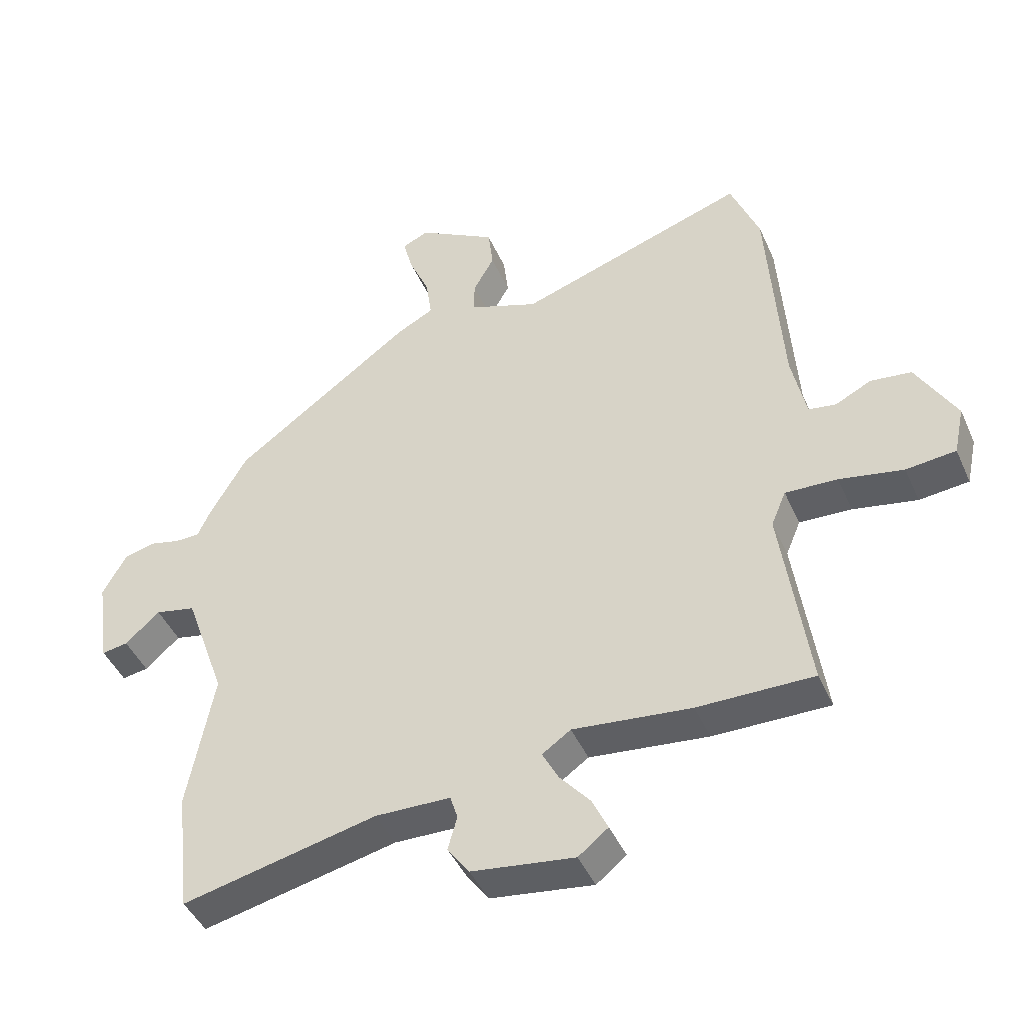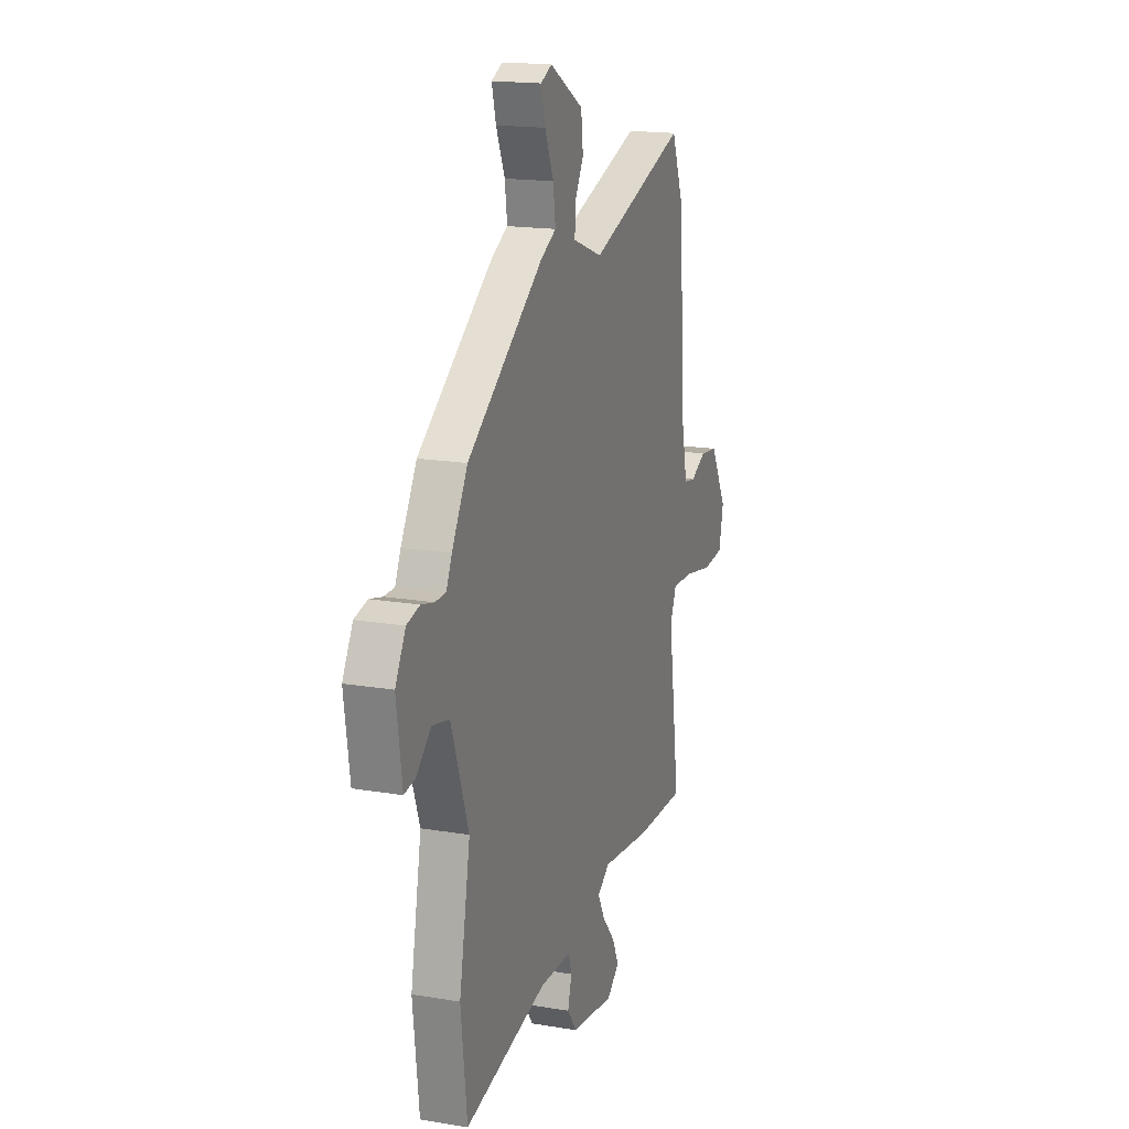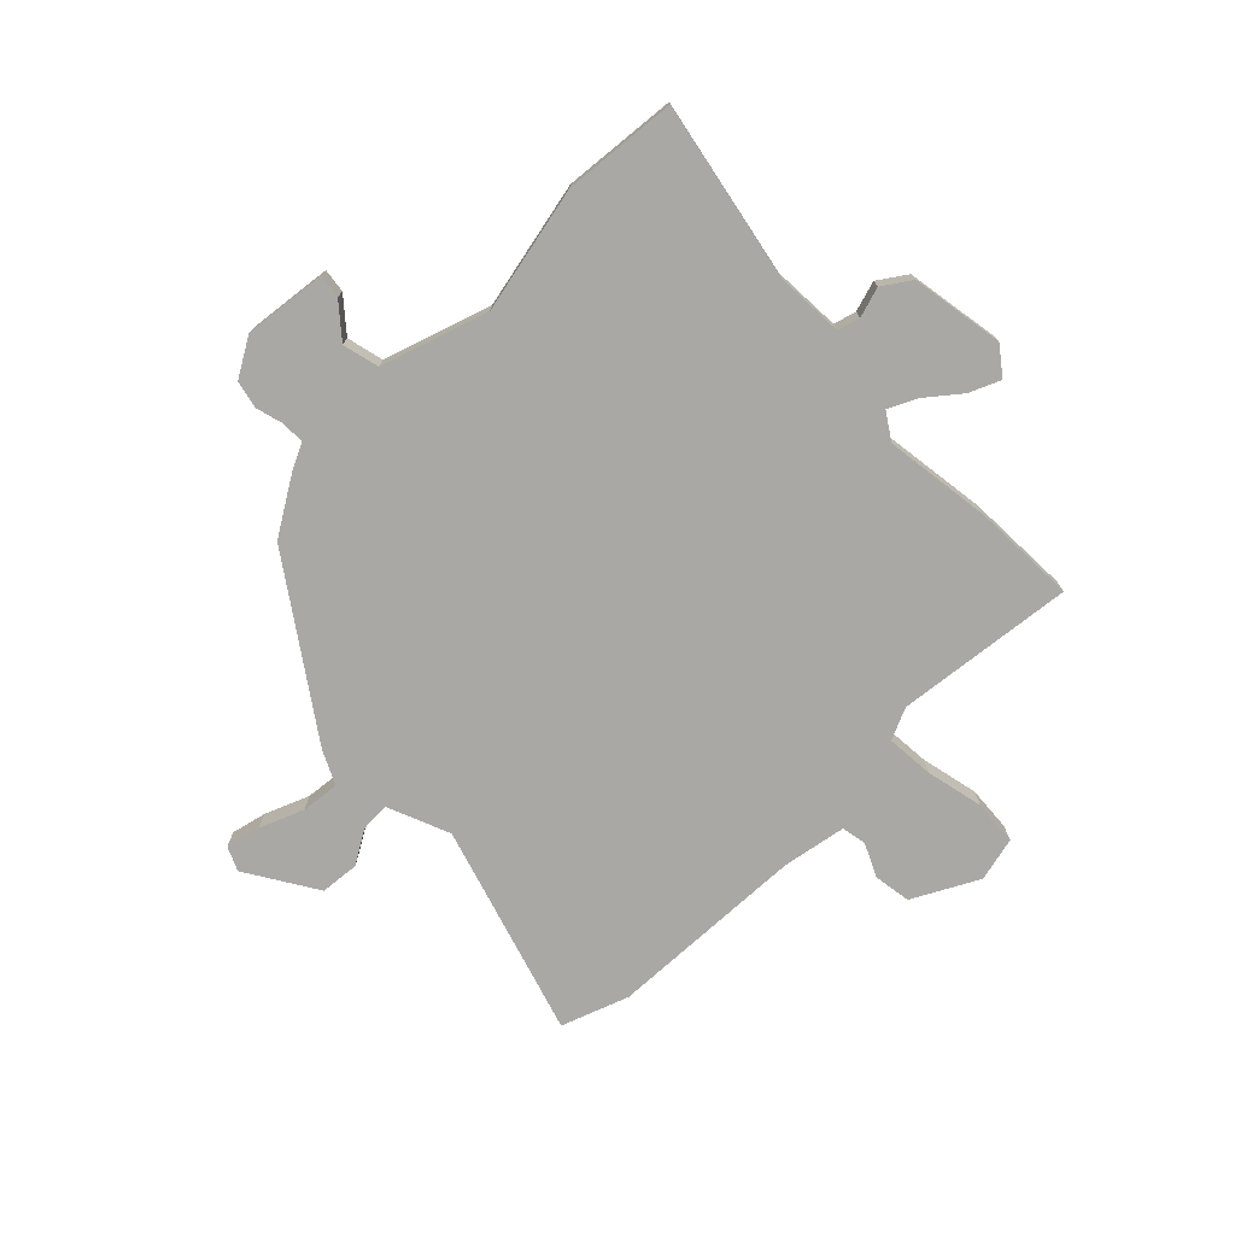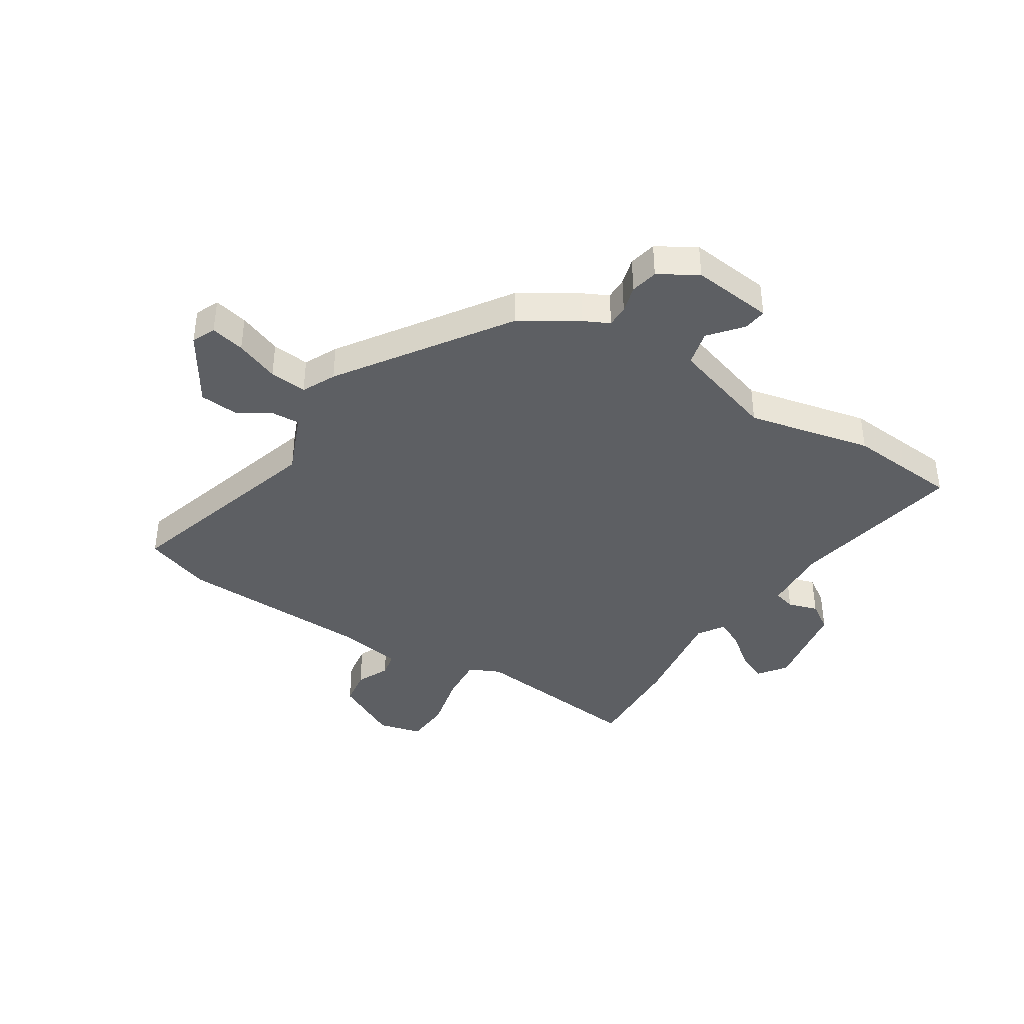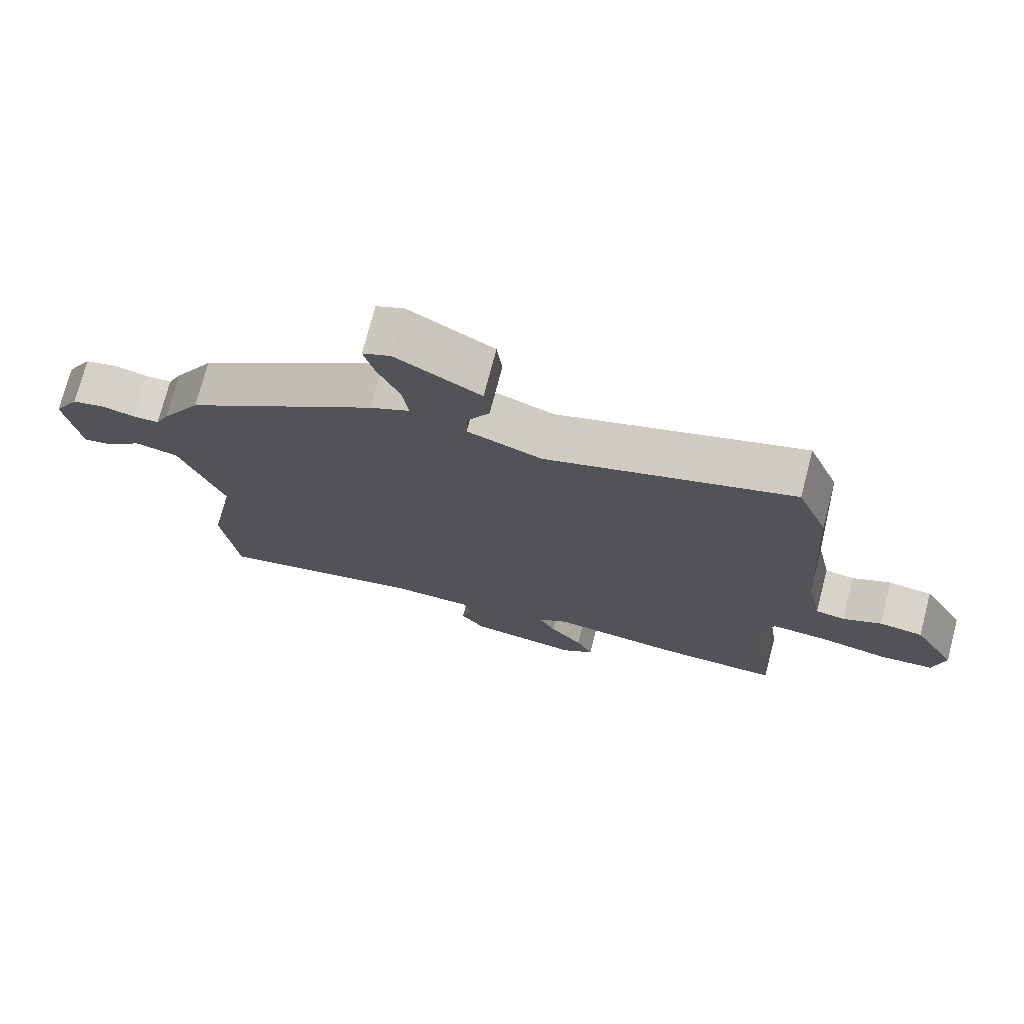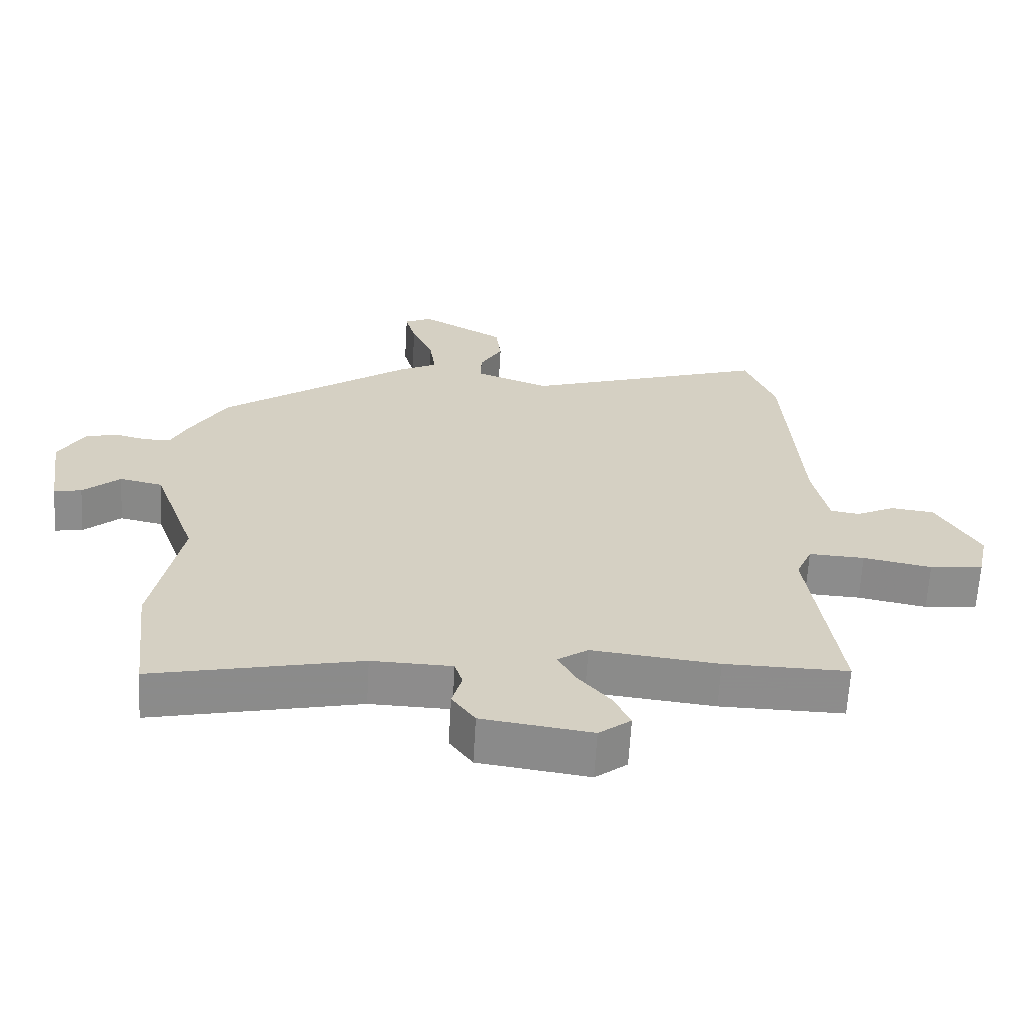
<metadata>
{"format":"obj","ext":"obj","renderer":"f3d","projection":"perspective","resolution":1024,"background":"white","views":[{"elev":-44.5,"azim":-157.0,"up":"+Z"},{"elev":17.2,"azim":108.7,"up":"+Z"},{"elev":-75.0,"azim":136.0,"up":"+Y"},{"elev":-39.9,"azim":59.5,"up":"+Y"},{"elev":74.3,"azim":-165.4,"up":"+Z"},{"elev":-64.4,"azim":176.7,"up":"+Z"}]}
</metadata>
<code>
v -0.5 0.07 0.5
v -0.454 0.07 0.618
v -0.084 0.07 0.494
v 0.028 0.07 0.536
v 0.027 0.07 0.588
v -0.007 0.07 0.648
v 0.001 0.07 0.717
v 0.128 0.07 0.791
v 0.17 0.07 0.771
v 0.154 0.07 0.71
v 0.121 0.07 0.633
v 0.112 0.07 0.566
v 0.171 0.07 0.535
v 0.46 0.07 0.324
v 0.52 0.07 0.221
v 0.541 0.07 0.175
v 0.581 0.07 0.174
v 0.63 0.07 0.186
v 0.679 0.07 0.174
v 0.718 0.07 0.104
v 0.697 0.07 -0.042
v 0.655 0.07 -0.035
v 0.599 0.07 0.015
v 0.534 0.07 0.001
v 0.468 0.07 -0.186
v 0.51 0.07 -0.411
v 0.487 0.07 -0.611
v 0.174 0.07 -0.541
v 0.053 0.07 -0.544
v 0.041 0.07 -0.583
v 0.056 0.07 -0.637
v 0.021 0.07 -0.686
v -0.144 0.07 -0.709
v -0.192 0.07 -0.671
v -0.167 0.07 -0.617
v -0.118 0.07 -0.559
v -0.092 0.07 -0.509
v -0.138 0.07 -0.477
v -0.328 0.07 -0.498
v -0.514 0.07 -0.5
v -0.47 0.07 -0.185
v -0.494 0.07 -0.128
v -0.578 0.07 -0.132
v -0.681 0.07 -0.152
v -0.761 0.07 -0.144
v -0.778 0.07 -0.065
v -0.714 0.07 0.049
v -0.648 0.07 0.057
v -0.59 0.07 0.028
v -0.546 0.07 0.035
v -0.523 0.07 0.147
v -0.5 0 0.5
v -0.454 0 0.618
v -0.084 0 0.494
v 0.028 0 0.536
v 0.027 0 0.588
v -0.007 0 0.648
v 0.001 0 0.717
v 0.128 0 0.791
v 0.17 0 0.771
v 0.154 0 0.71
v 0.121 0 0.633
v 0.112 0 0.566
v 0.171 0 0.535
v 0.46 0 0.324
v 0.52 0 0.221
v 0.541 0 0.175
v 0.581 0 0.174
v 0.63 0 0.186
v 0.679 0 0.174
v 0.718 0 0.104
v 0.697 0 -0.042
v 0.655 0 -0.035
v 0.599 0 0.015
v 0.534 0 0.001
v 0.468 0 -0.186
v 0.51 0 -0.411
v 0.487 0 -0.611
v 0.174 0 -0.541
v 0.053 0 -0.544
v 0.041 0 -0.583
v 0.056 0 -0.637
v 0.021 0 -0.686
v -0.144 0 -0.709
v -0.192 0 -0.671
v -0.167 0 -0.617
v -0.118 0 -0.559
v -0.092 0 -0.509
v -0.138 0 -0.477
v -0.328 0 -0.498
v -0.514 0 -0.5
v -0.47 0 -0.185
v -0.494 0 -0.128
v -0.578 0 -0.132
v -0.681 0 -0.152
v -0.761 0 -0.144
v -0.778 0 -0.065
v -0.714 0 0.049
v -0.648 0 0.057
v -0.59 0 0.028
v -0.546 0 0.035
v -0.523 0 0.147
f 47 48 49
f 46 47 49
f 45 46 49
f 44 45 49
f 43 44 49
f 42 43 49 50
f 41 42 50 51
f 38 39 40 41
f 1 2 3
f 51 1 3
f 41 51 3
f 38 41 3
f 37 38 3
f 34 35 36
f 33 34 36
f 32 33 36
f 31 32 36
f 30 31 36
f 29 30 36 37
f 25 26 27 28
f 37 3 4
f 29 37 4
f 28 29 4
f 25 28 4
f 24 25 4
f 21 22 23
f 20 21 23
f 19 20 23
f 18 19 23
f 17 18 23
f 16 17 23 24
f 24 4 5
f 16 24 5
f 15 16 5
f 14 15 5
f 13 14 5
f 12 13 5
f 9 10 11
f 8 9 11
f 8 11 12
f 7 8 12
f 6 7 12
f 5 6 12
f 100 99 98
f 100 98 97
f 100 97 96
f 100 96 95
f 100 95 94
f 101 100 94 93
f 102 101 93 92
f 92 91 90 89
f 54 53 52
f 54 52 102
f 54 102 92
f 54 92 89
f 54 89 88
f 87 86 85
f 87 85 84
f 87 84 83
f 87 83 82
f 87 82 81
f 88 87 81 80
f 79 78 77 76
f 55 54 88
f 55 88 80
f 55 80 79
f 55 79 76
f 55 76 75
f 74 73 72
f 74 72 71
f 74 71 70
f 74 70 69
f 74 69 68
f 75 74 68 67
f 56 55 75
f 56 75 67
f 56 67 66
f 56 66 65
f 56 65 64
f 56 64 63
f 62 61 60
f 62 60 59
f 63 62 59
f 63 59 58
f 63 58 57
f 63 57 56
f 1 52 53 2
f 2 53 54 3
f 3 54 55 4
f 4 55 56 5
f 5 56 57 6
f 6 57 58 7
f 7 58 59 8
f 8 59 60 9
f 9 60 61 10
f 10 61 62 11
f 11 62 63 12
f 12 63 64 13
f 13 64 65 14
f 14 65 66 15
f 15 66 67 16
f 16 67 68 17
f 17 68 69 18
f 18 69 70 19
f 19 70 71 20
f 20 71 72 21
f 21 72 73 22
f 22 73 74 23
f 23 74 75 24
f 24 75 76 25
f 25 76 77 26
f 26 77 78 27
f 27 78 79 28
f 28 79 80 29
f 29 80 81 30
f 30 81 82 31
f 31 82 83 32
f 32 83 84 33
f 33 84 85 34
f 34 85 86 35
f 35 86 87 36
f 36 87 88 37
f 37 88 89 38
f 38 89 90 39
f 39 90 91 40
f 40 91 92 41
f 41 92 93 42
f 42 93 94 43
f 43 94 95 44
f 44 95 96 45
f 45 96 97 46
f 46 97 98 47
f 47 98 99 48
f 48 99 100 49
f 49 100 101 50
f 50 101 102 51
f 51 102 52 1

</code>
